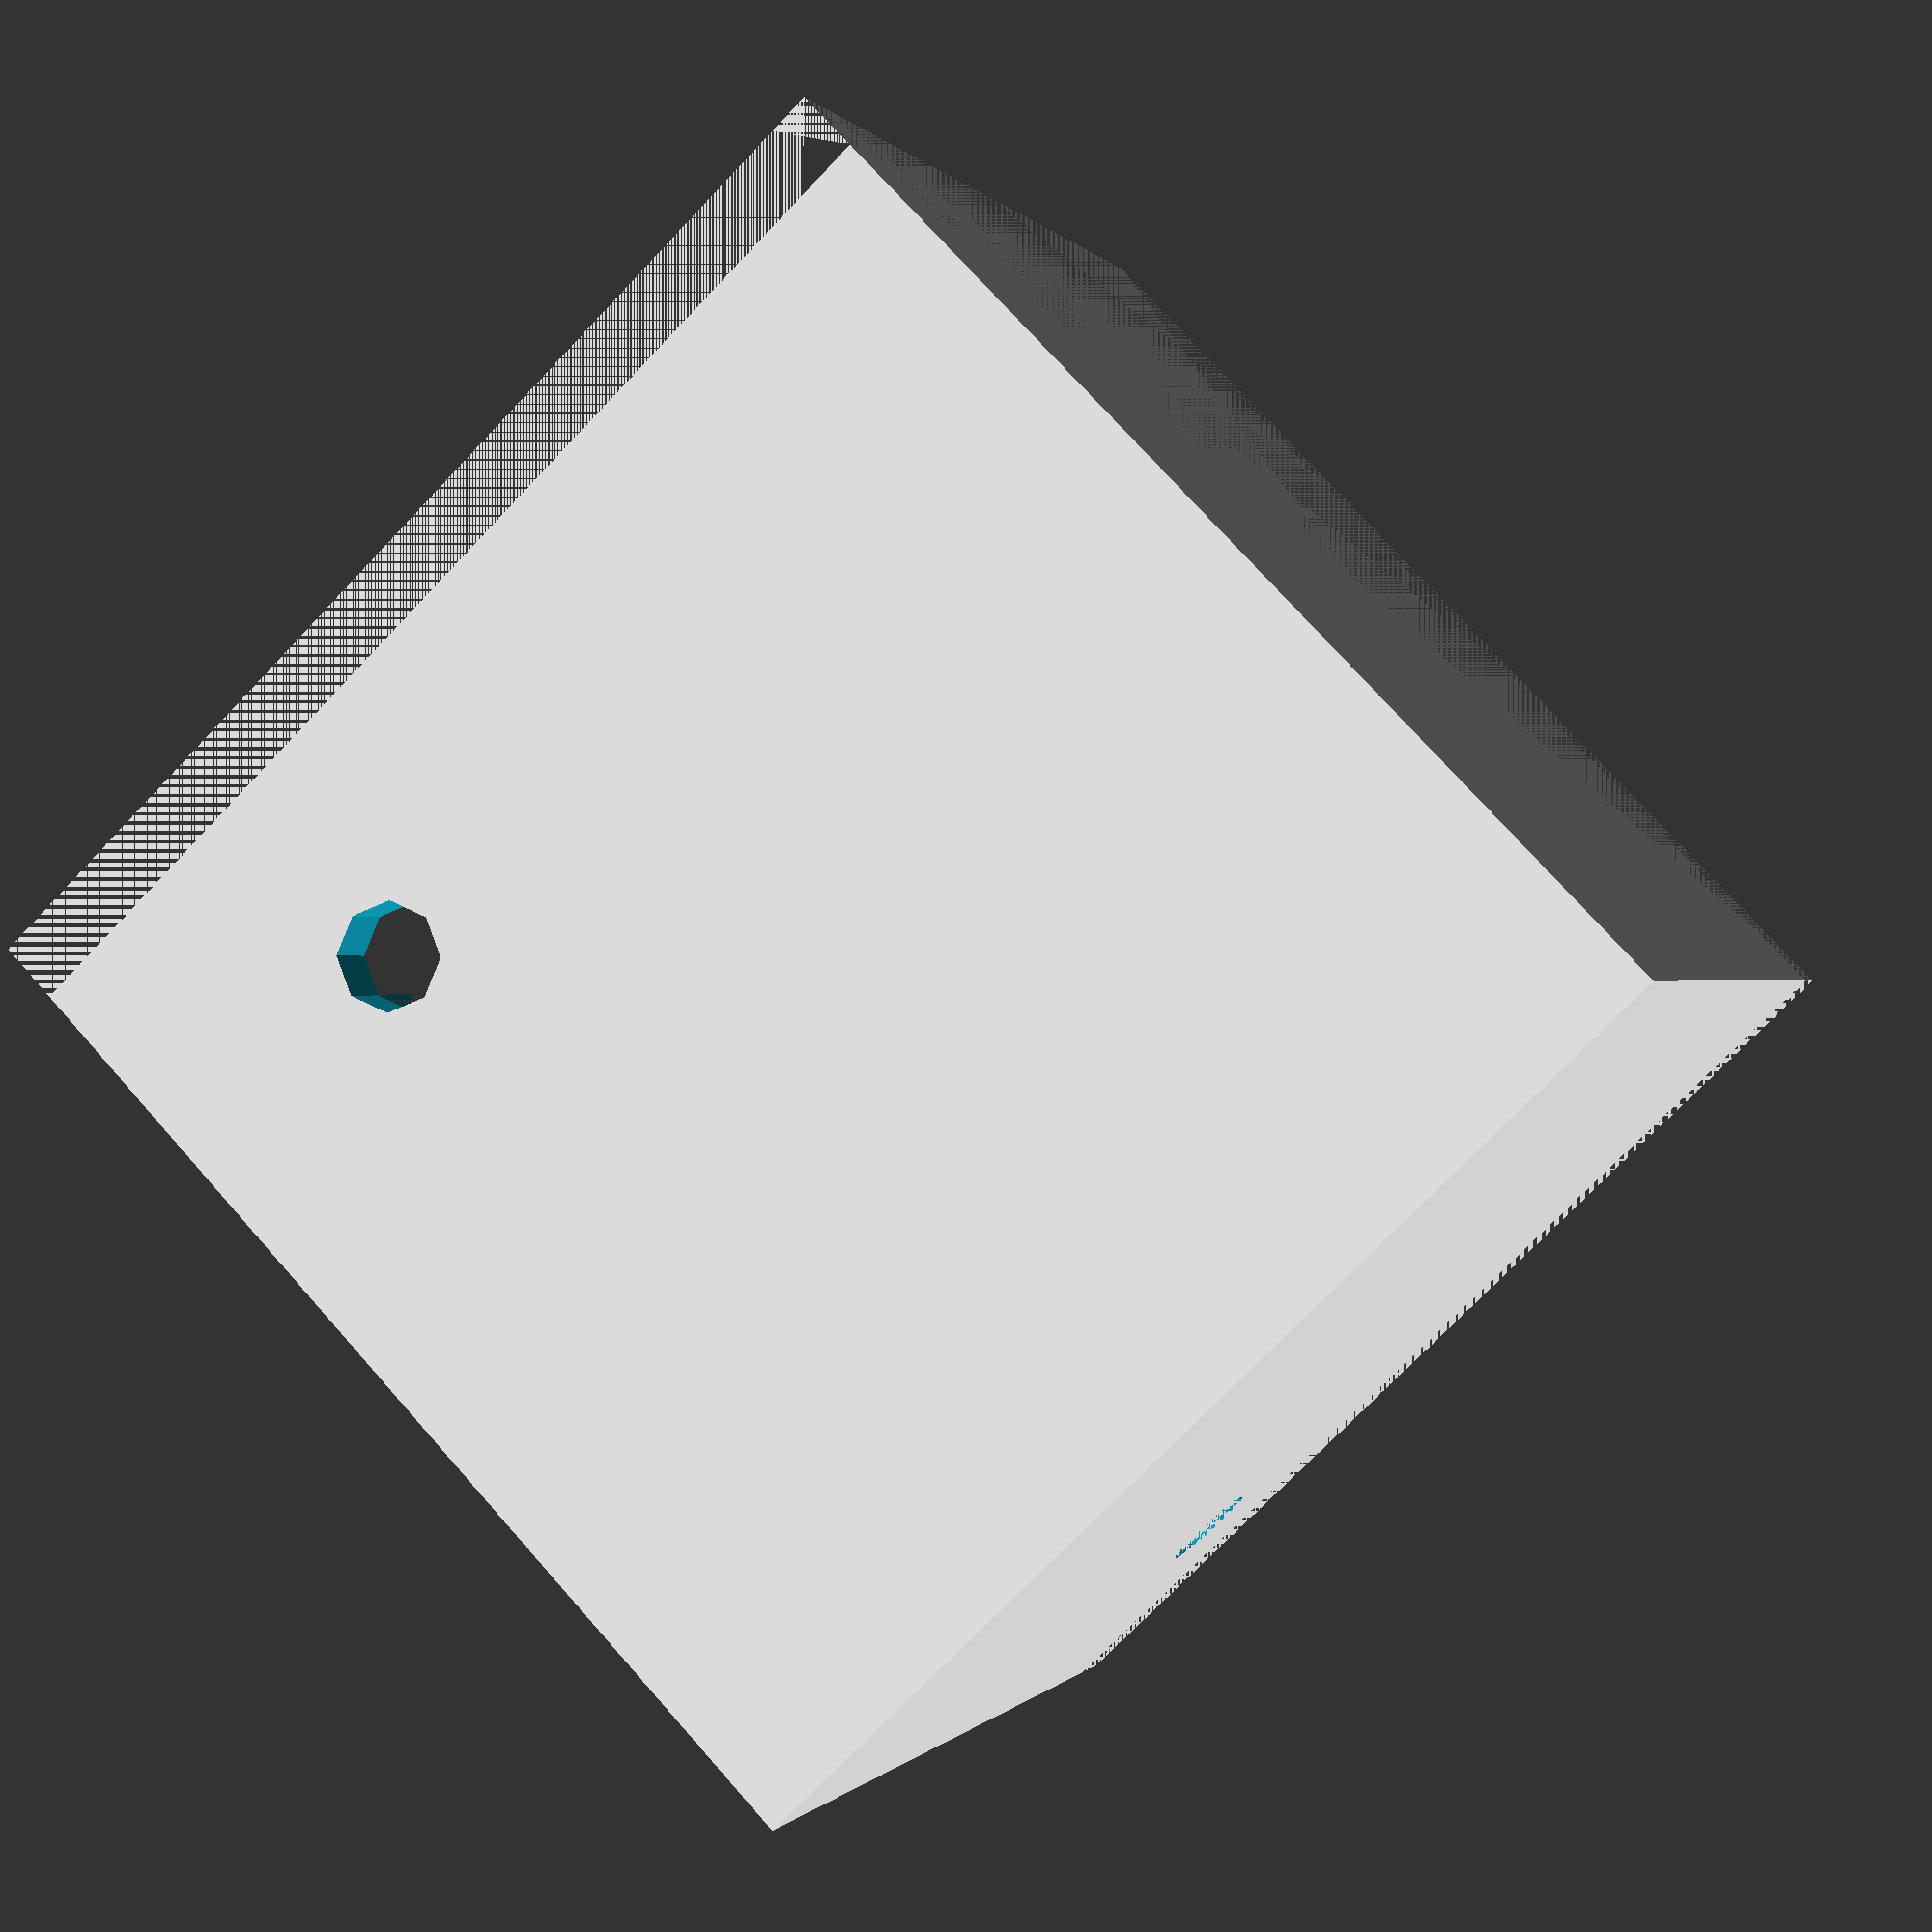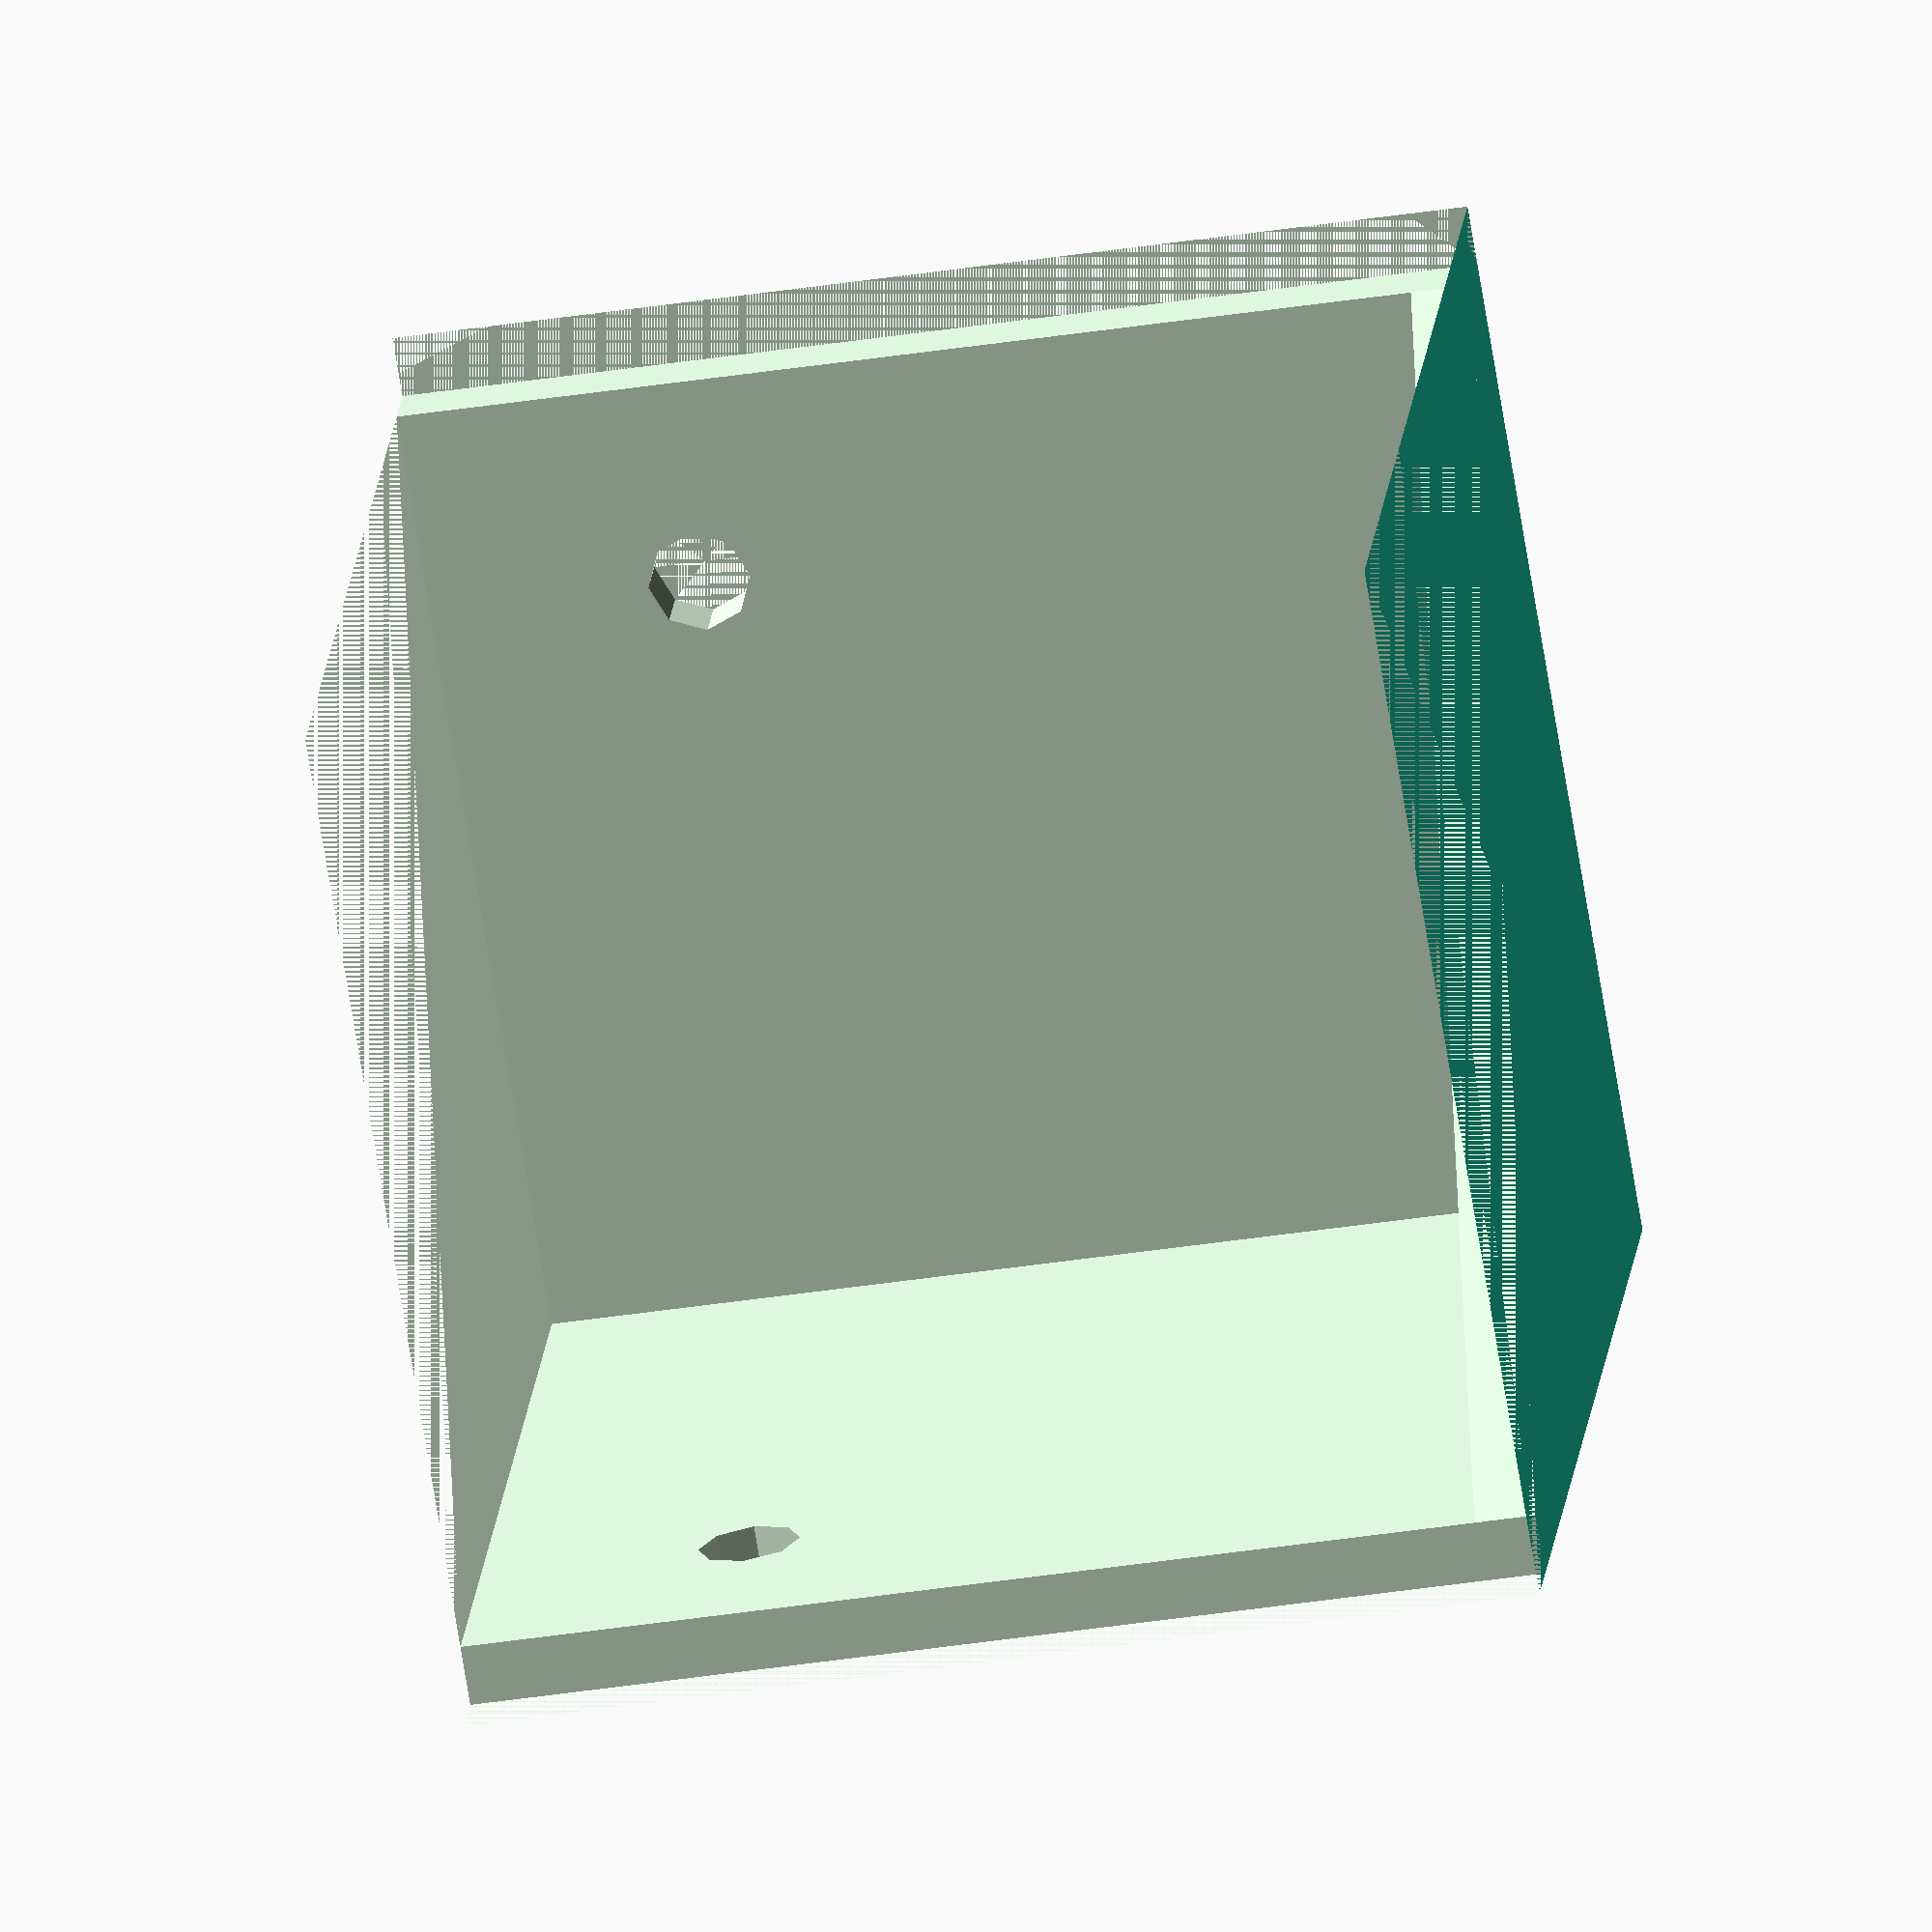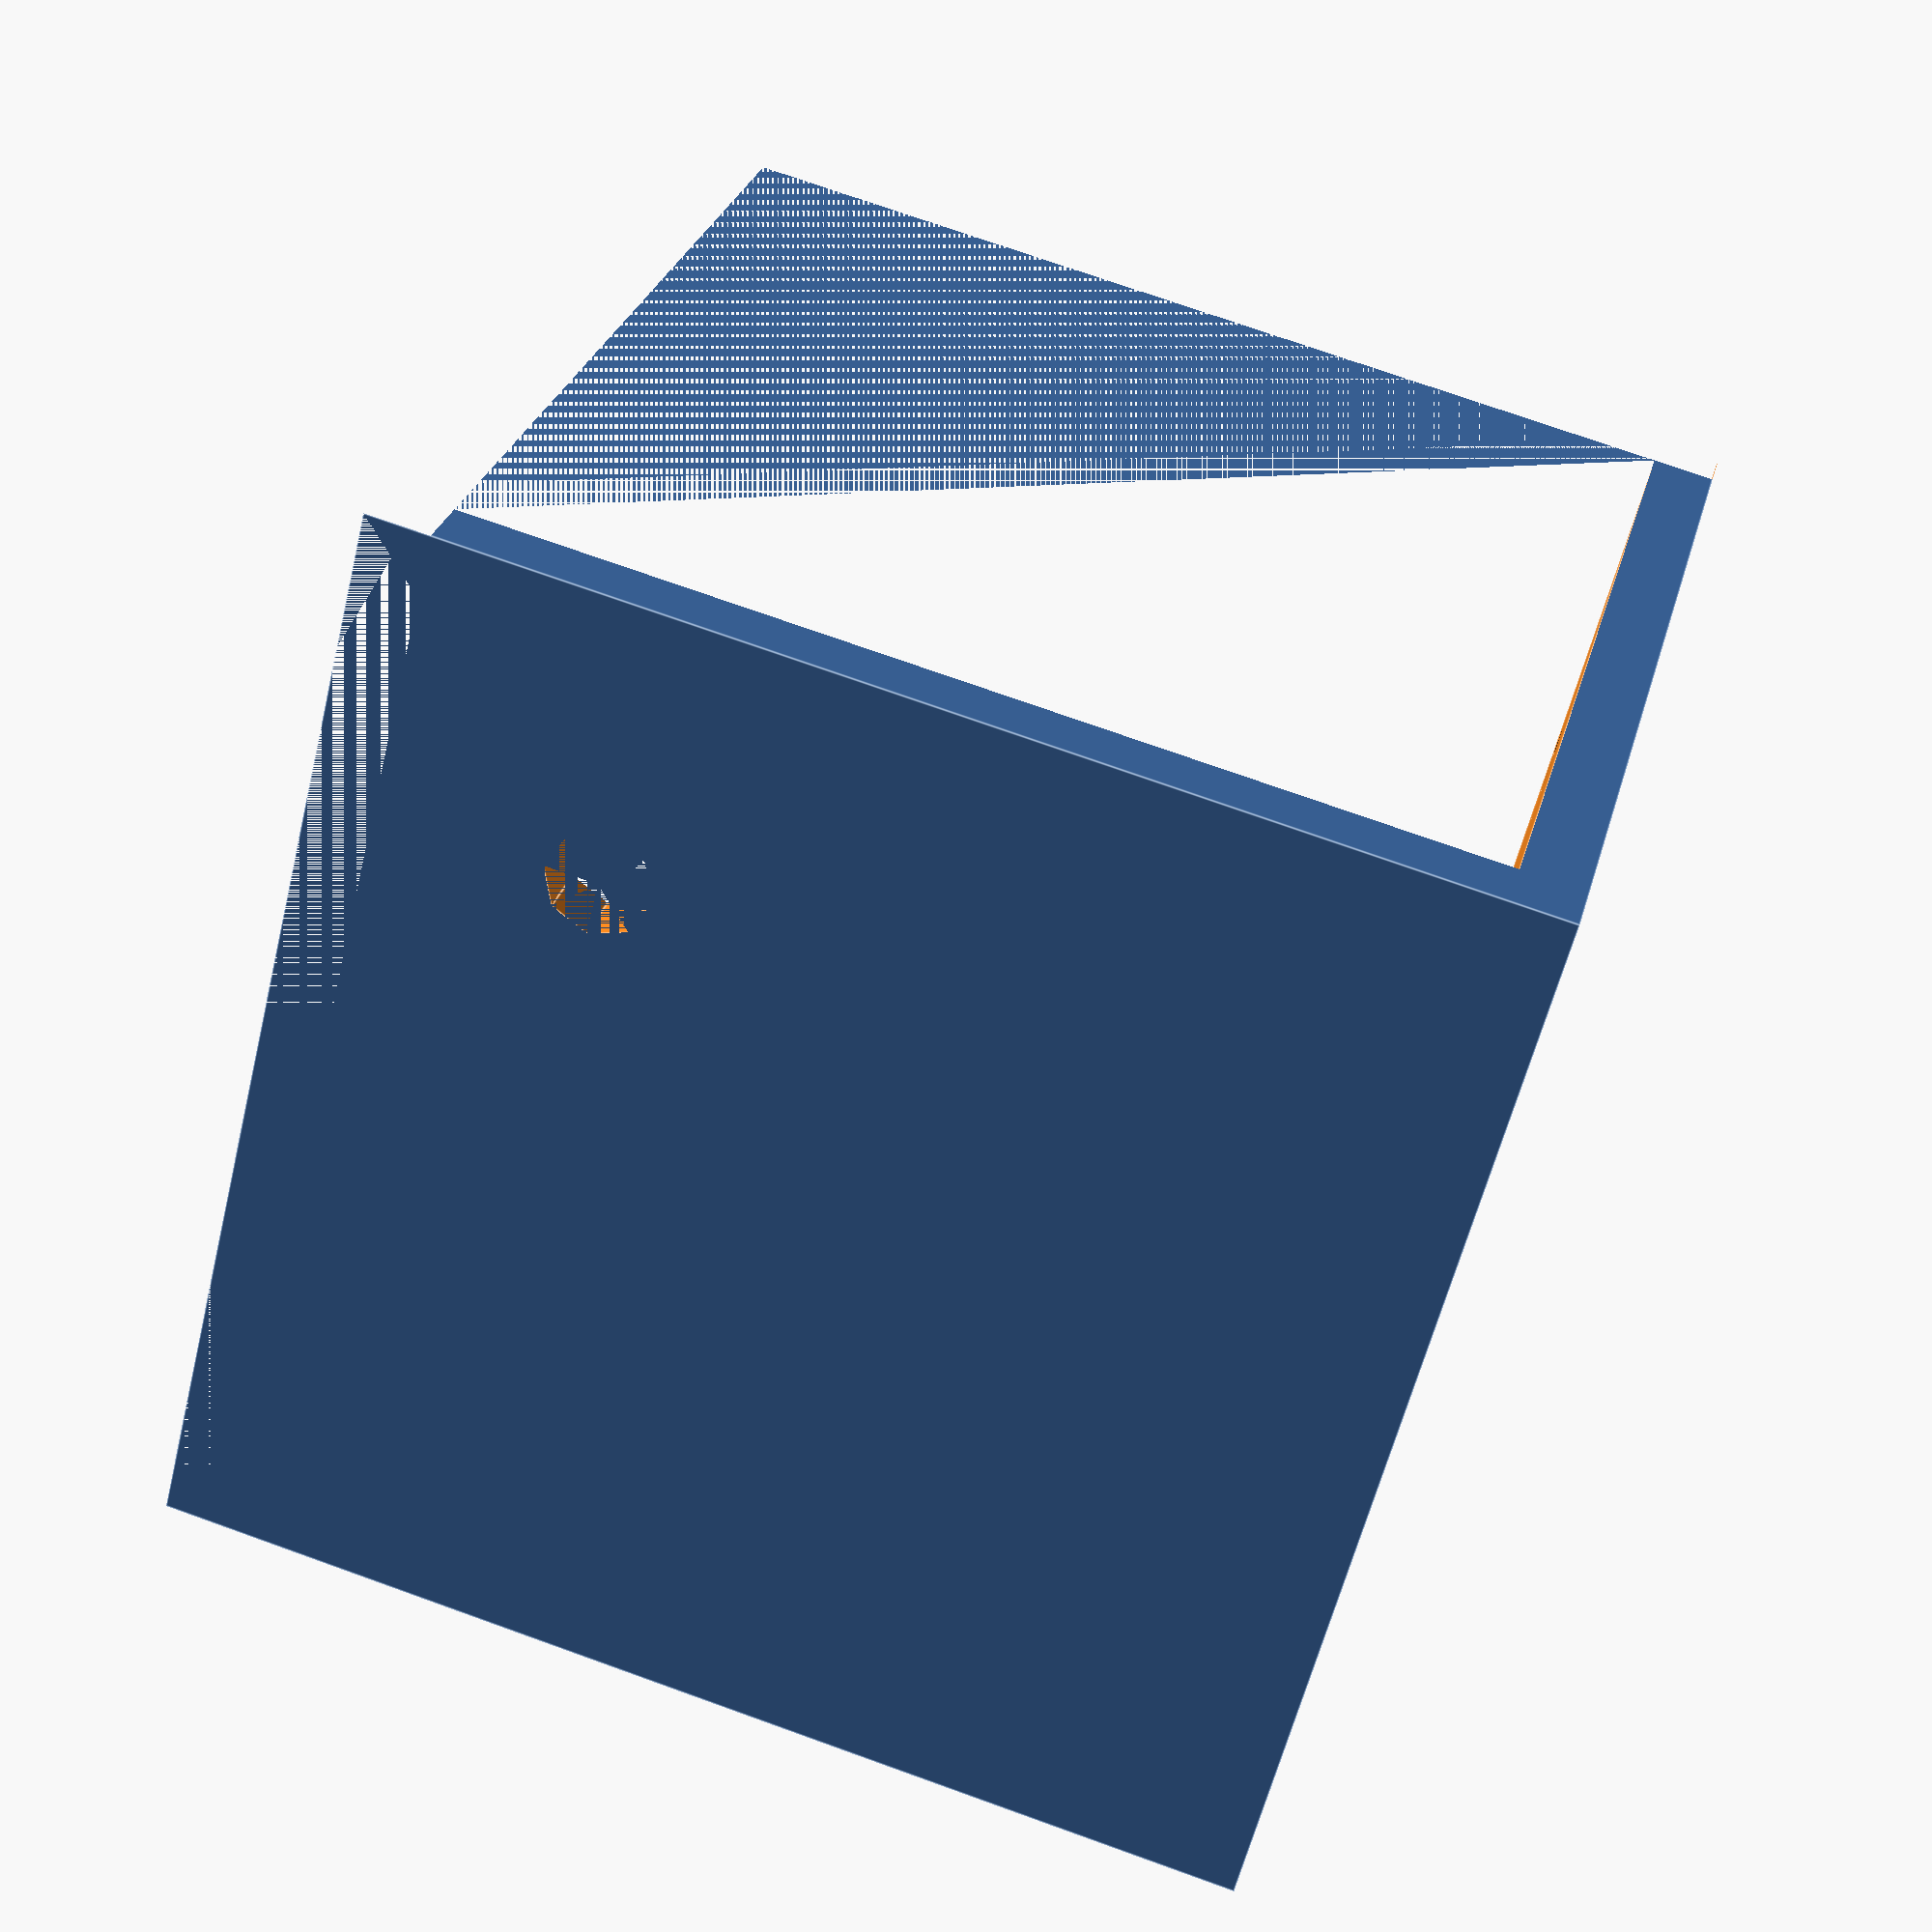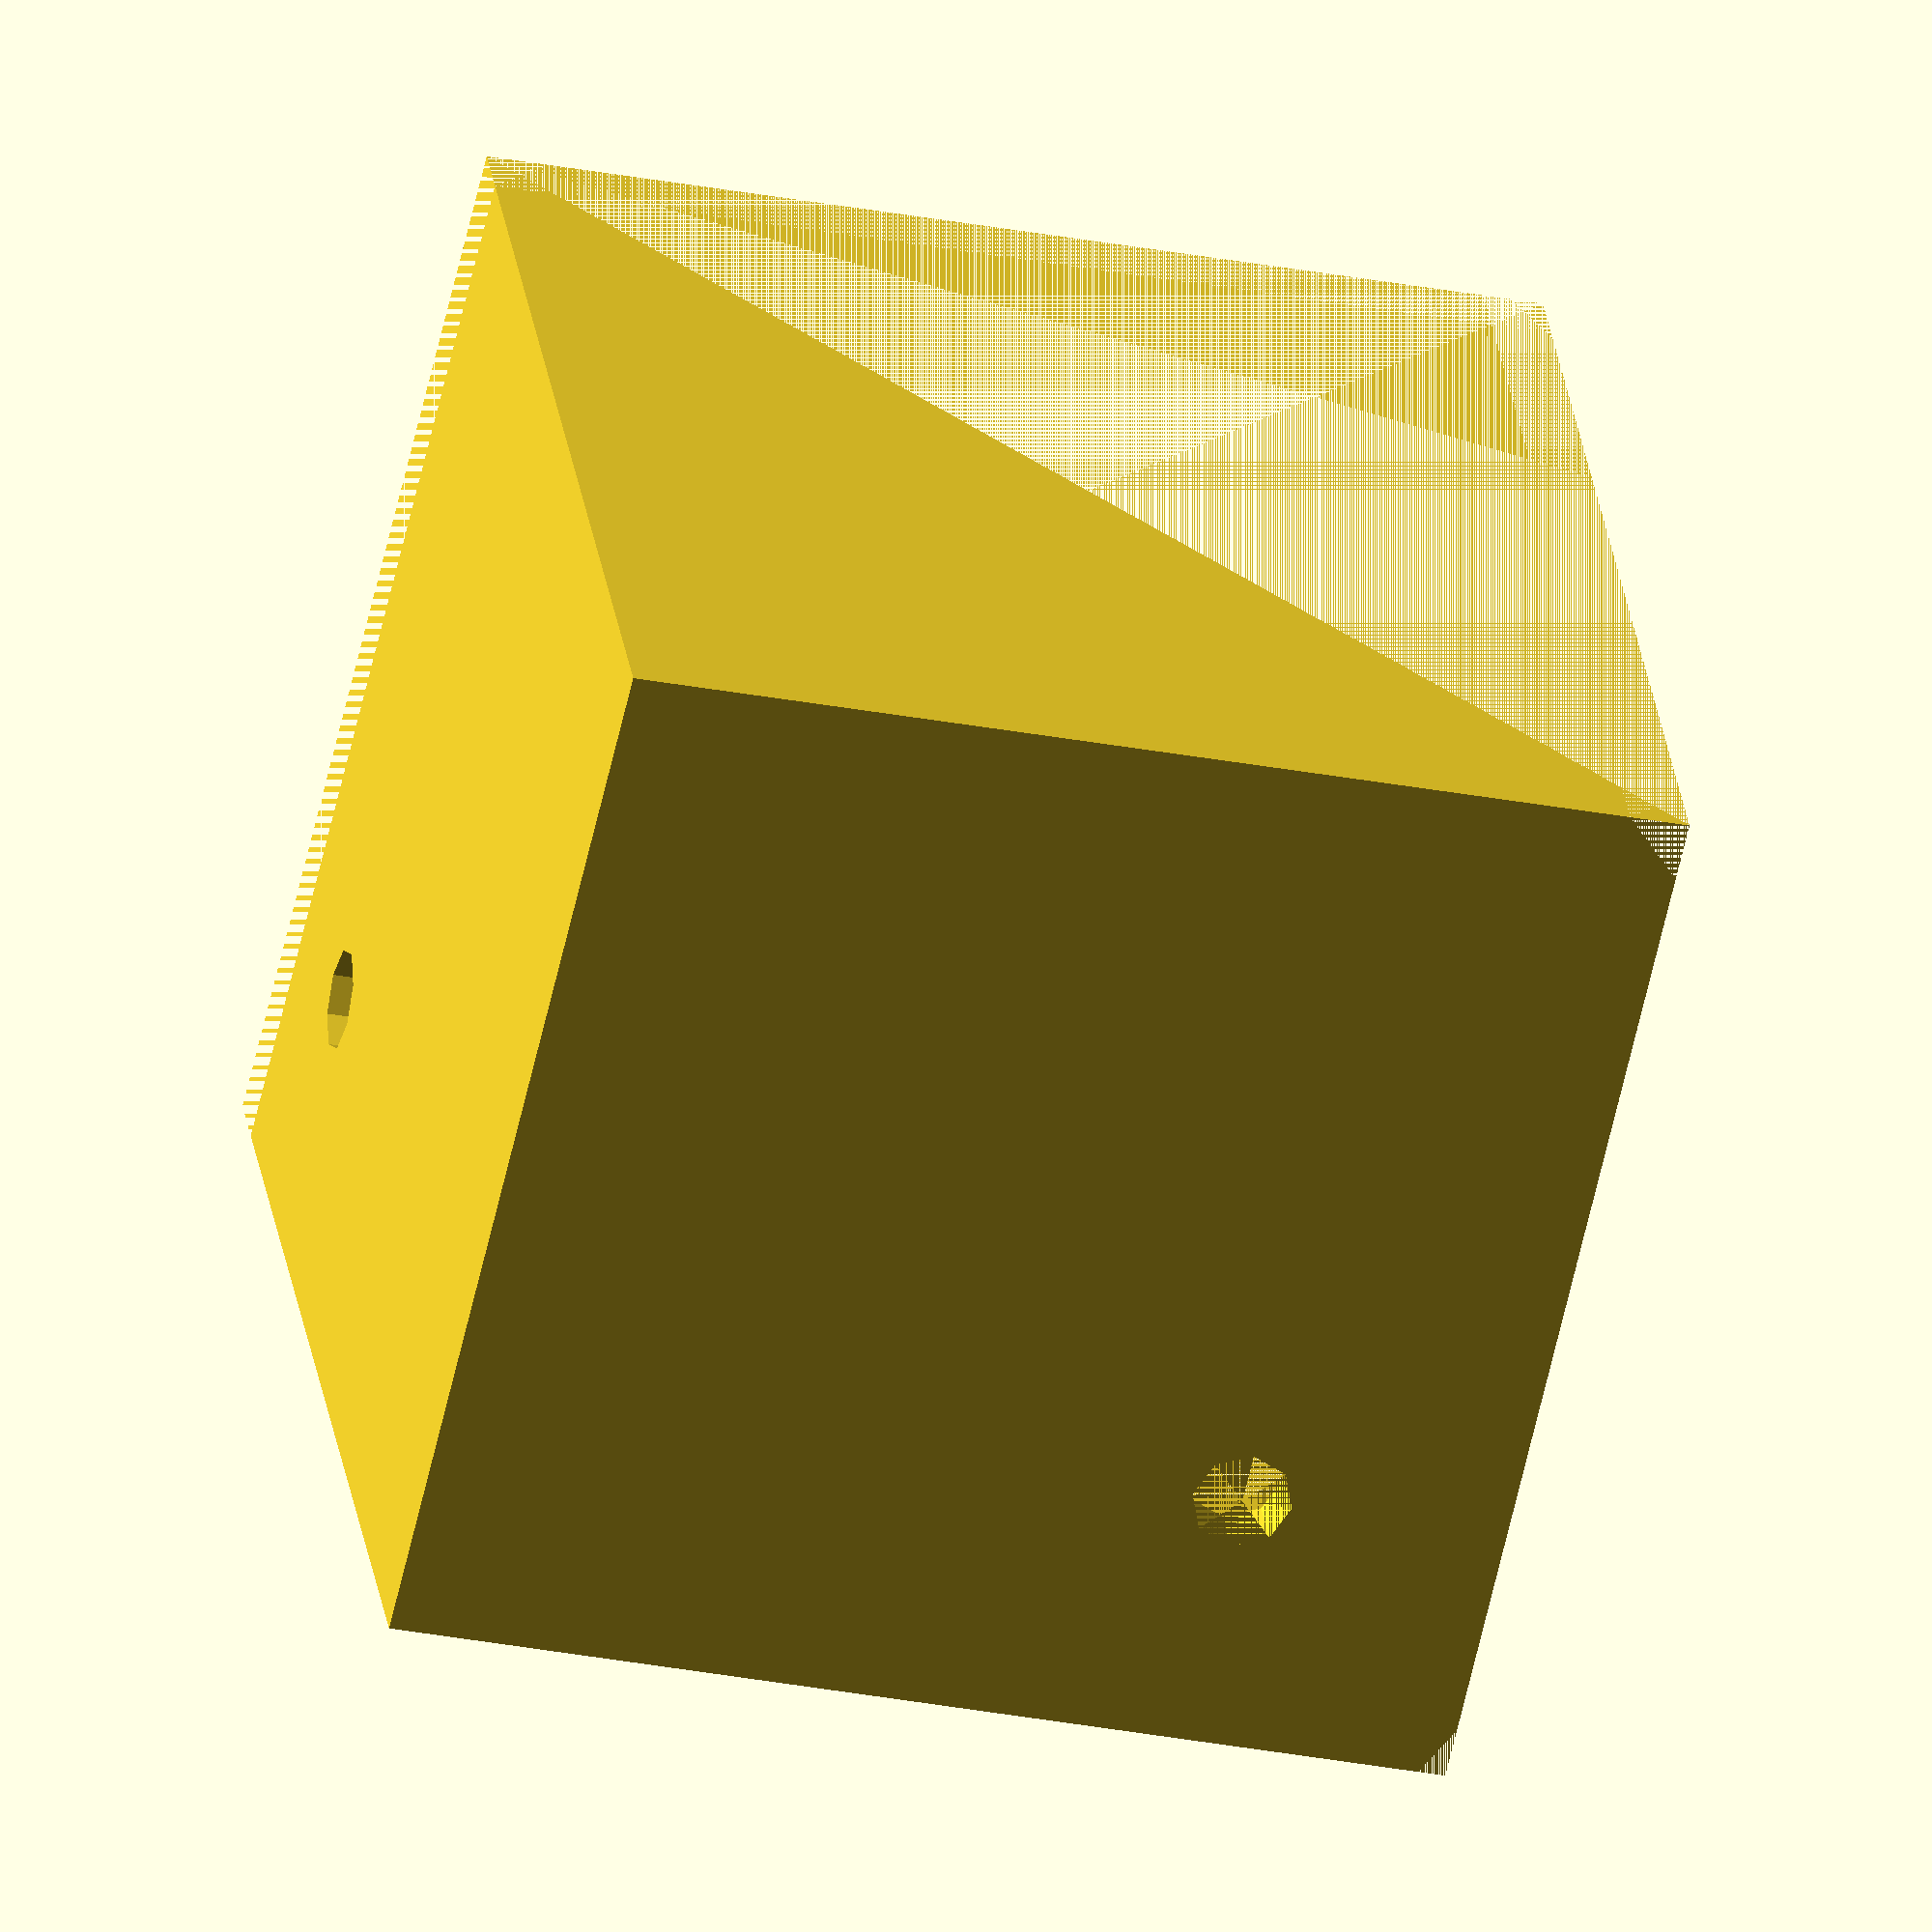
<openscad>
w = 50;
s = 3;

hr = 2.5;
hm = 0.75;

difference() {
cube([w+s,w+s,w+s]);
translate([s,s,s])cube([w,w,w]);
translate([w+s,0,0])rotate([0,0,45])cube([w+s,w*2+s*2,w+s]);
    
translate([(w+s)*hm,2*s,(w+s)*hm])rotate([90,0,0])cylinder(s*9,hr,hr);
translate([0,(w+s)*hm,(w+s)*hm])rotate([0,90,0])cylinder(s*9,hr,hr);
translate([w,0,0])cube([w+s*2,w+s*2,w+s*2]);
translate([0,w,0])cube([w+s*2,w+s*2,w+s*2]);
}


</openscad>
<views>
elev=253.4 azim=156.4 roll=43.6 proj=p view=solid
elev=220.4 azim=239.5 roll=79.3 proj=o view=wireframe
elev=239.1 azim=104.3 roll=193.7 proj=p view=edges
elev=63.0 azim=277.9 roll=167.1 proj=o view=solid
</views>
